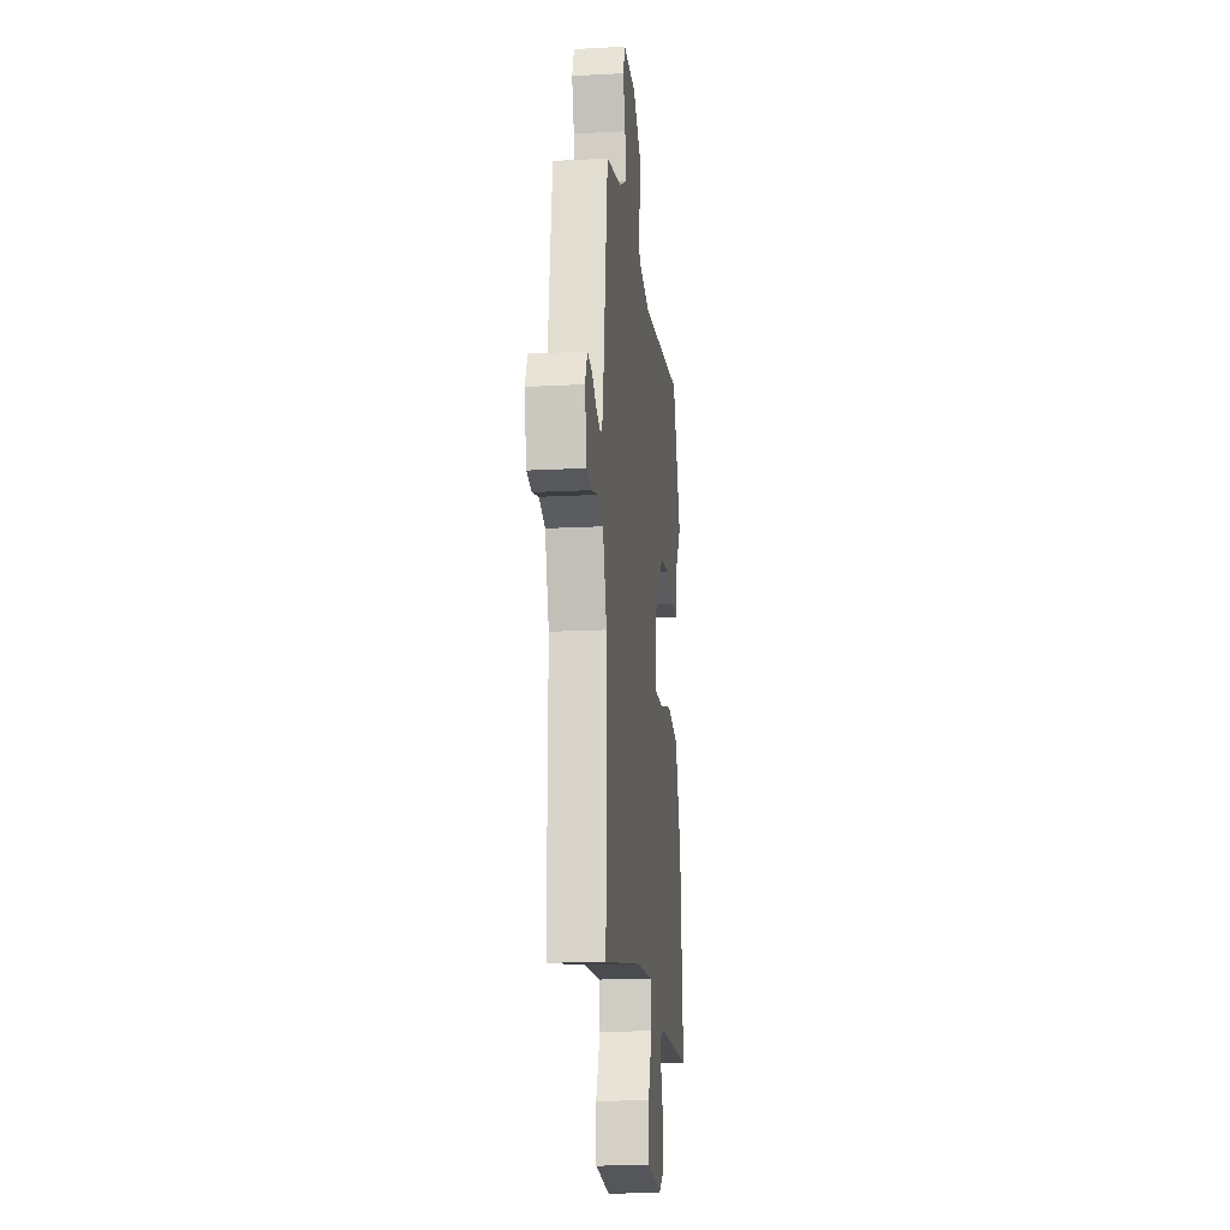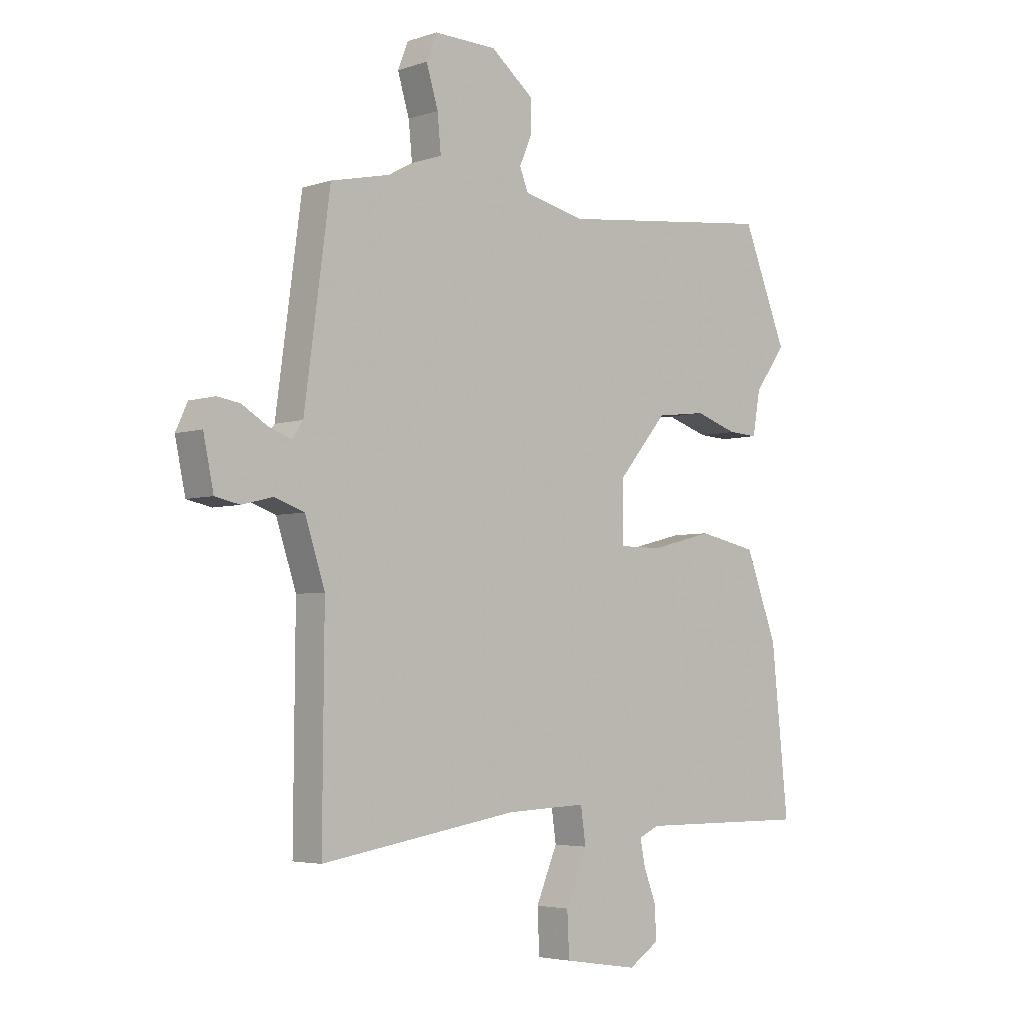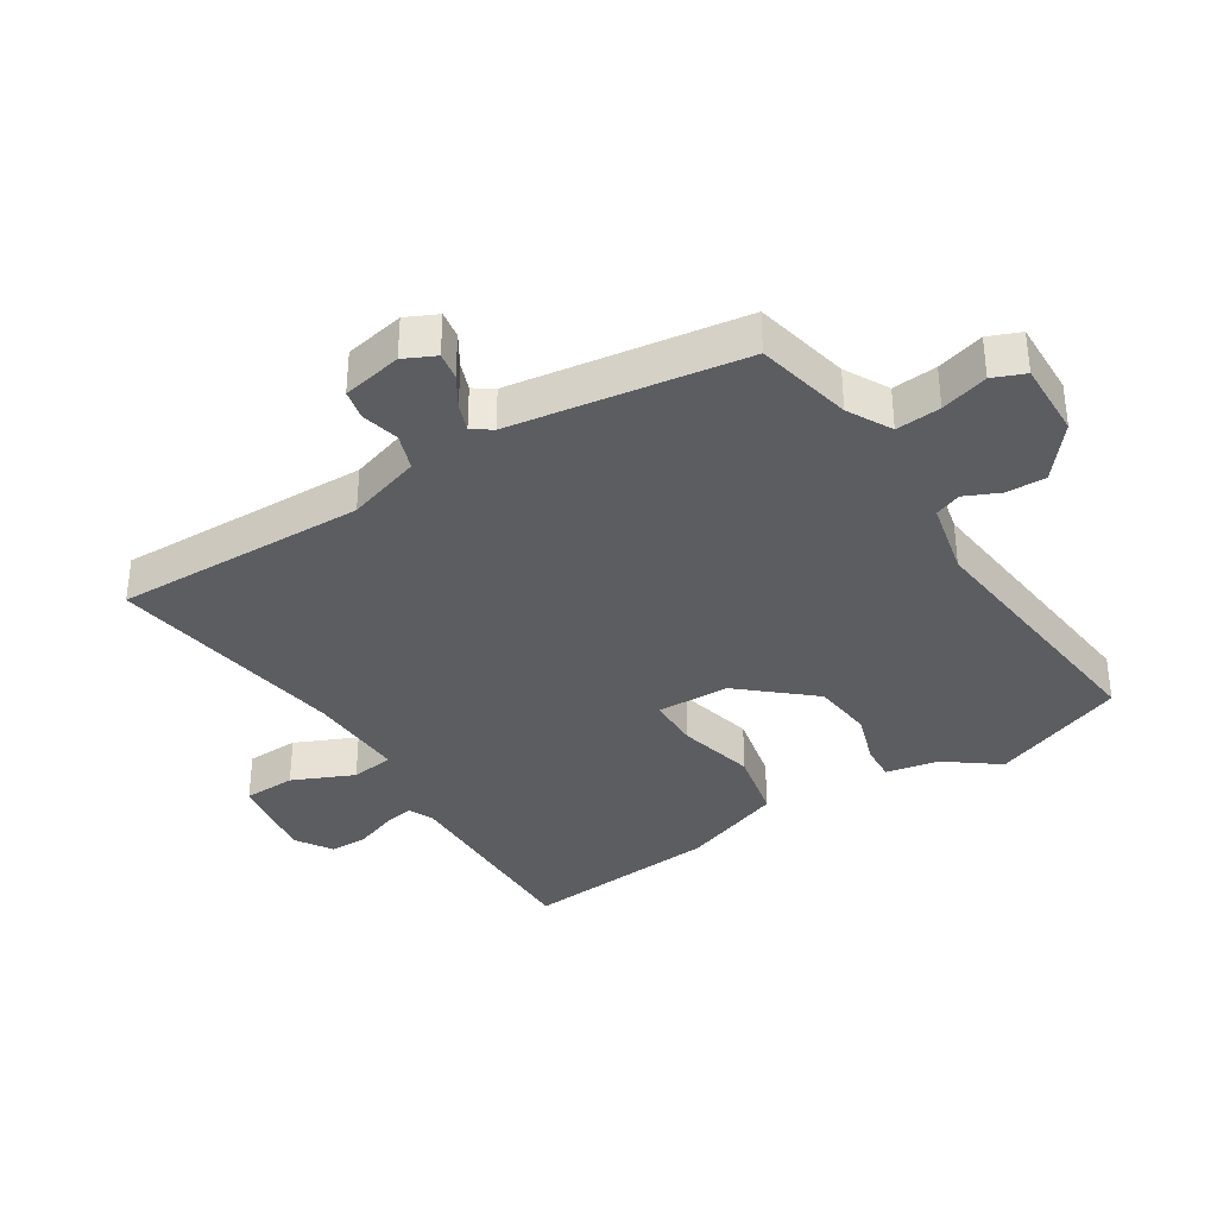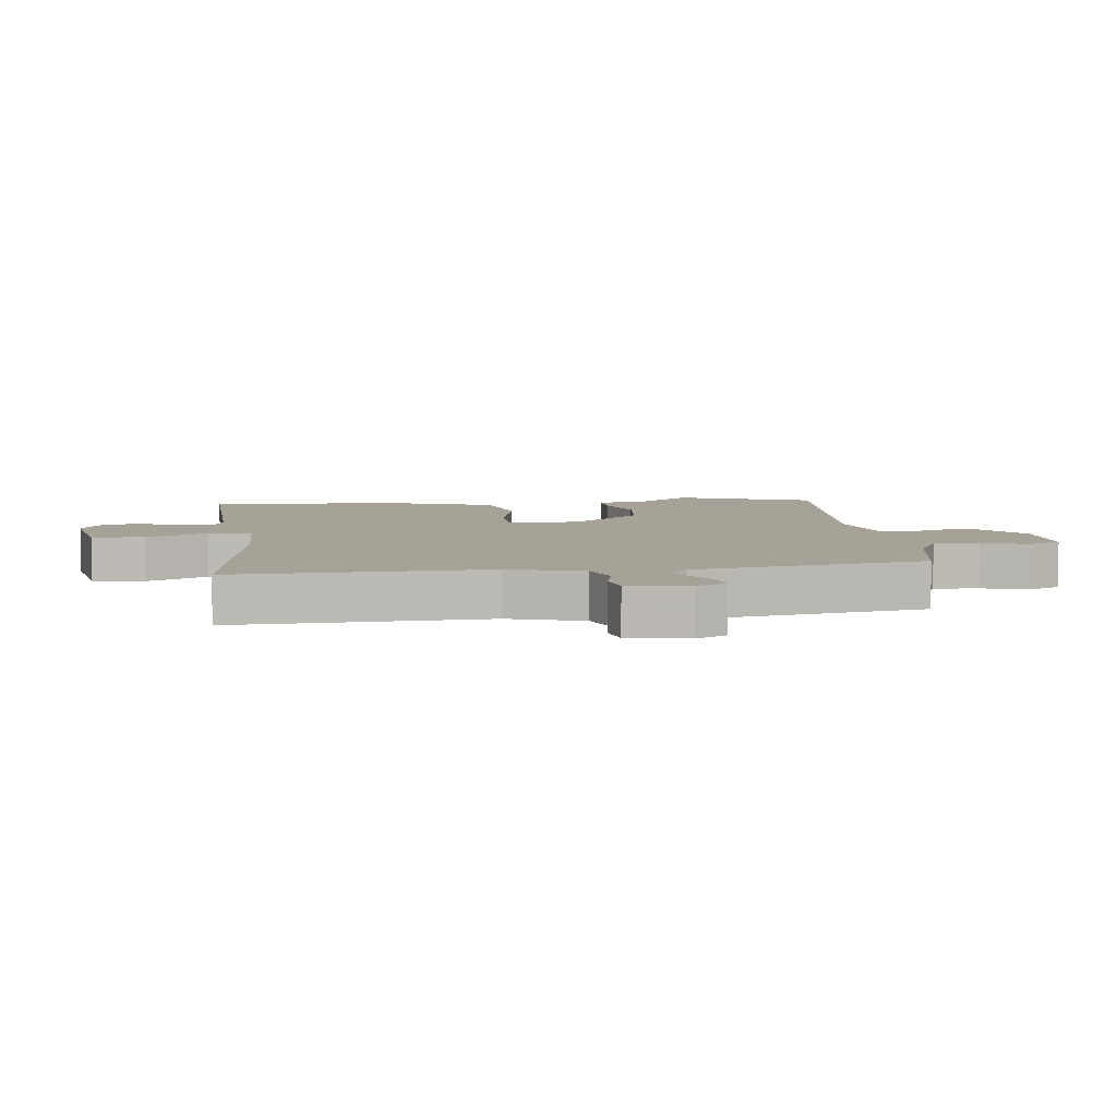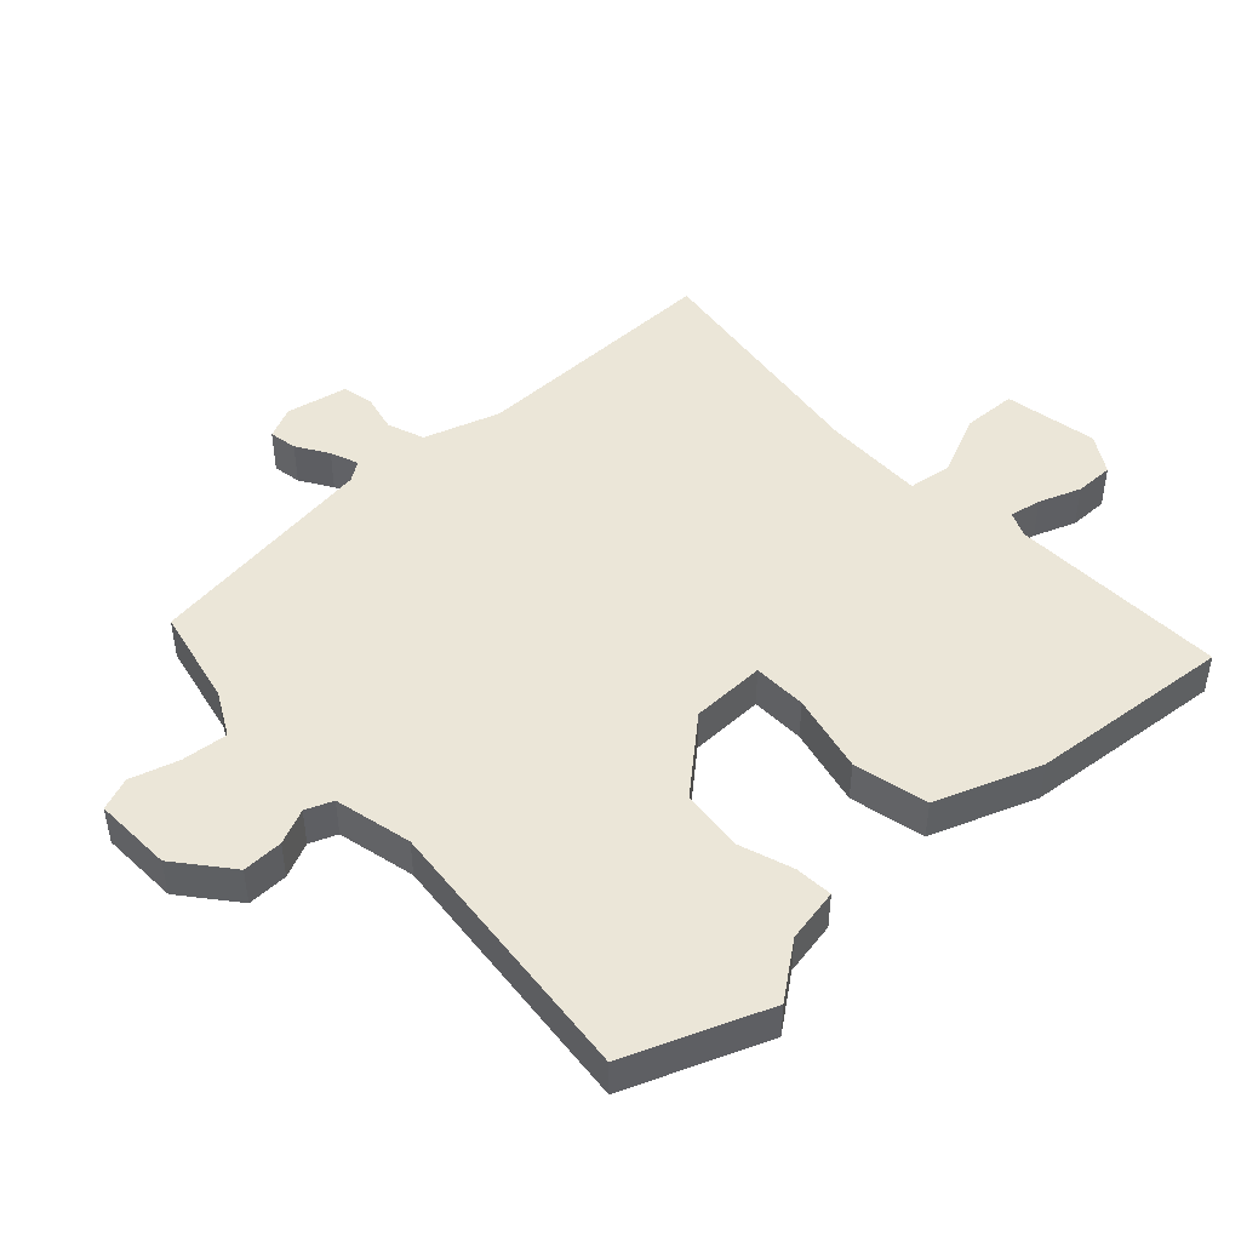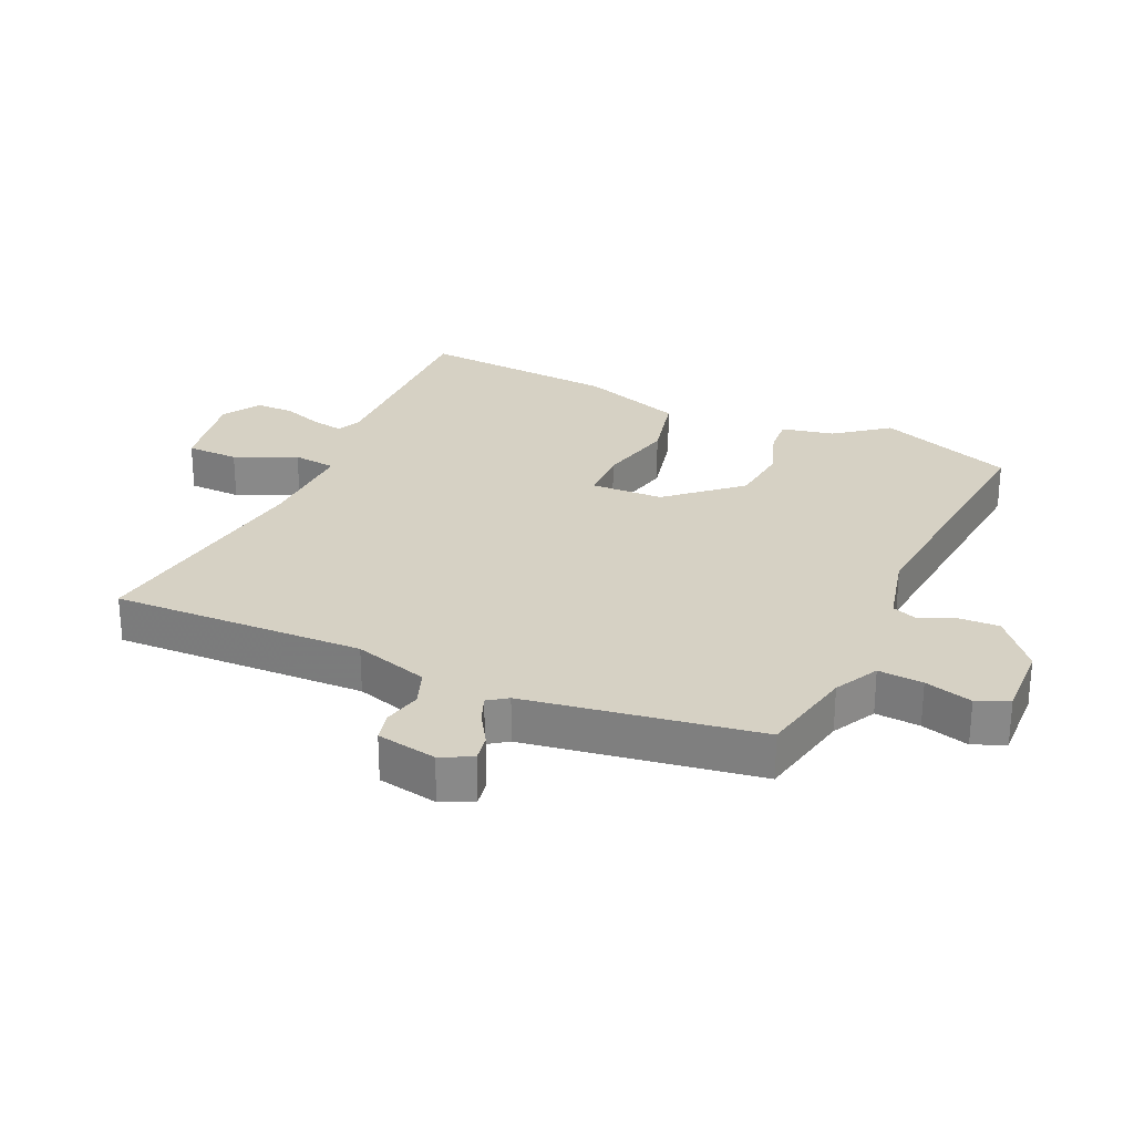
<metadata>
{"format":"obj","ext":"obj","renderer":"f3d","projection":"perspective","resolution":1024,"background":"white","views":[{"elev":-16.7,"azim":-83.8,"up":"+Z"},{"elev":-4.3,"azim":-43.2,"up":"+Z"},{"elev":-35.5,"azim":-58.3,"up":"+Y"},{"elev":6.6,"azim":-98.7,"up":"+Y"},{"elev":46.2,"azim":46.3,"up":"+Y"},{"elev":27.0,"azim":-66.9,"up":"+Y"}]}
</metadata>
<code>
v 0.476 0.07 0.559
v 0.563 0.07 0.344
v 0.501 0.07 0.26
v 0.486 0.07 0.176
v 0.428 0.07 0.179
v 0.344 0.07 0.206
v 0.246 0.07 0.194
v 0.15 0.07 0.081
v 0.149 0.07 -0.035
v 0.233 0.07 -0.035
v 0.356 0.07 -0.004
v 0.472 0.07 -0.028
v 0.534 0.07 -0.191
v 0.567 0.07 -0.508
v 0.229 0.07 -0.506
v 0.189 0.07 -0.524
v 0.199 0.07 -0.574
v 0.224 0.07 -0.639
v 0.225 0.07 -0.7
v 0.166 0.07 -0.738
v 0.02 0.07 -0.715
v 0.016 0.07 -0.631
v 0.058 0.07 -0.533
v 0.048 0.07 -0.464
v -0.111 0.07 -0.471
v -0.494 0.07 -0.533
v -0.491 0.07 -0.131
v -0.53 0.07 -0.013
v -0.588 0.07 0.007
v -0.648 0.07 -0.008
v -0.696 0.07 0.002
v -0.716 0.07 0.097
v -0.693 0.07 0.147
v -0.649 0.07 0.14
v -0.599 0.07 0.11
v -0.555 0.07 0.094
v -0.534 0.07 0.125
v -0.484 0.07 0.494
v -0.331 0.07 0.529
v -0.262 0.07 0.567
v -0.269 0.07 0.638
v -0.292 0.07 0.713
v -0.272 0.07 0.764
v -0.149 0.07 0.762
v -0.064 0.07 0.695
v -0.065 0.07 0.632
v -0.089 0.07 0.577
v -0.072 0.07 0.535
v 0.049 0.07 0.509
v 0.476 0 0.559
v 0.563 0 0.344
v 0.501 0 0.26
v 0.486 0 0.176
v 0.428 0 0.179
v 0.344 0 0.206
v 0.246 0 0.194
v 0.15 0 0.081
v 0.149 0 -0.035
v 0.233 0 -0.035
v 0.356 0 -0.004
v 0.472 0 -0.028
v 0.534 0 -0.191
v 0.567 0 -0.508
v 0.229 0 -0.506
v 0.189 0 -0.524
v 0.199 0 -0.574
v 0.224 0 -0.639
v 0.225 0 -0.7
v 0.166 0 -0.738
v 0.02 0 -0.715
v 0.016 0 -0.631
v 0.058 0 -0.533
v 0.048 0 -0.464
v -0.111 0 -0.471
v -0.494 0 -0.533
v -0.491 0 -0.131
v -0.53 0 -0.013
v -0.588 0 0.007
v -0.648 0 -0.008
v -0.696 0 0.002
v -0.716 0 0.097
v -0.693 0 0.147
v -0.649 0 0.14
v -0.599 0 0.11
v -0.555 0 0.094
v -0.534 0 0.125
v -0.484 0 0.494
v -0.331 0 0.529
v -0.262 0 0.567
v -0.269 0 0.638
v -0.292 0 0.713
v -0.272 0 0.764
v -0.149 0 0.762
v -0.064 0 0.695
v -0.065 0 0.632
v -0.089 0 0.577
v -0.072 0 0.535
v 0.049 0 0.509
f 45 46 47
f 44 45 47
f 43 44 47
f 42 43 47
f 41 42 47
f 40 41 47 48
f 39 40 48 49
f 37 38 39 49
f 33 34 35
f 32 33 35
f 31 32 35
f 30 31 35
f 29 30 35
f 28 29 35 36
f 49 1 2
f 37 49 2
f 36 37 2
f 28 36 2
f 27 28 2
f 21 22 23
f 20 21 23
f 19 20 23
f 18 19 23
f 17 18 23
f 16 17 23 24
f 15 16 24
f 14 15 24
f 13 14 24
f 12 13 24
f 11 12 24
f 10 11 24
f 9 10 24 25
f 3 4 5 6
f 3 6 7
f 2 3 7
f 27 2 7
f 25 26 27
f 9 25 27
f 8 9 27
f 7 8 27
f 96 95 94
f 96 94 93
f 96 93 92
f 96 92 91
f 96 91 90
f 97 96 90 89
f 98 97 89 88
f 98 88 87 86
f 84 83 82
f 84 82 81
f 84 81 80
f 84 80 79
f 84 79 78
f 85 84 78 77
f 51 50 98
f 51 98 86
f 51 86 85
f 51 85 77
f 51 77 76
f 72 71 70
f 72 70 69
f 72 69 68
f 72 68 67
f 72 67 66
f 73 72 66 65
f 73 65 64
f 73 64 63
f 73 63 62
f 73 62 61
f 73 61 60
f 73 60 59
f 74 73 59 58
f 55 54 53 52
f 56 55 52
f 56 52 51
f 56 51 76
f 76 75 74
f 76 74 58
f 76 58 57
f 76 57 56
f 1 50 51 2
f 2 51 52 3
f 3 52 53 4
f 4 53 54 5
f 5 54 55 6
f 6 55 56 7
f 7 56 57 8
f 8 57 58 9
f 9 58 59 10
f 10 59 60 11
f 11 60 61 12
f 12 61 62 13
f 13 62 63 14
f 14 63 64 15
f 15 64 65 16
f 16 65 66 17
f 17 66 67 18
f 18 67 68 19
f 19 68 69 20
f 20 69 70 21
f 21 70 71 22
f 22 71 72 23
f 23 72 73 24
f 24 73 74 25
f 25 74 75 26
f 26 75 76 27
f 27 76 77 28
f 28 77 78 29
f 29 78 79 30
f 30 79 80 31
f 31 80 81 32
f 32 81 82 33
f 33 82 83 34
f 34 83 84 35
f 35 84 85 36
f 36 85 86 37
f 37 86 87 38
f 38 87 88 39
f 39 88 89 40
f 40 89 90 41
f 41 90 91 42
f 42 91 92 43
f 43 92 93 44
f 44 93 94 45
f 45 94 95 46
f 46 95 96 47
f 47 96 97 48
f 48 97 98 49
f 49 98 50 1

</code>
